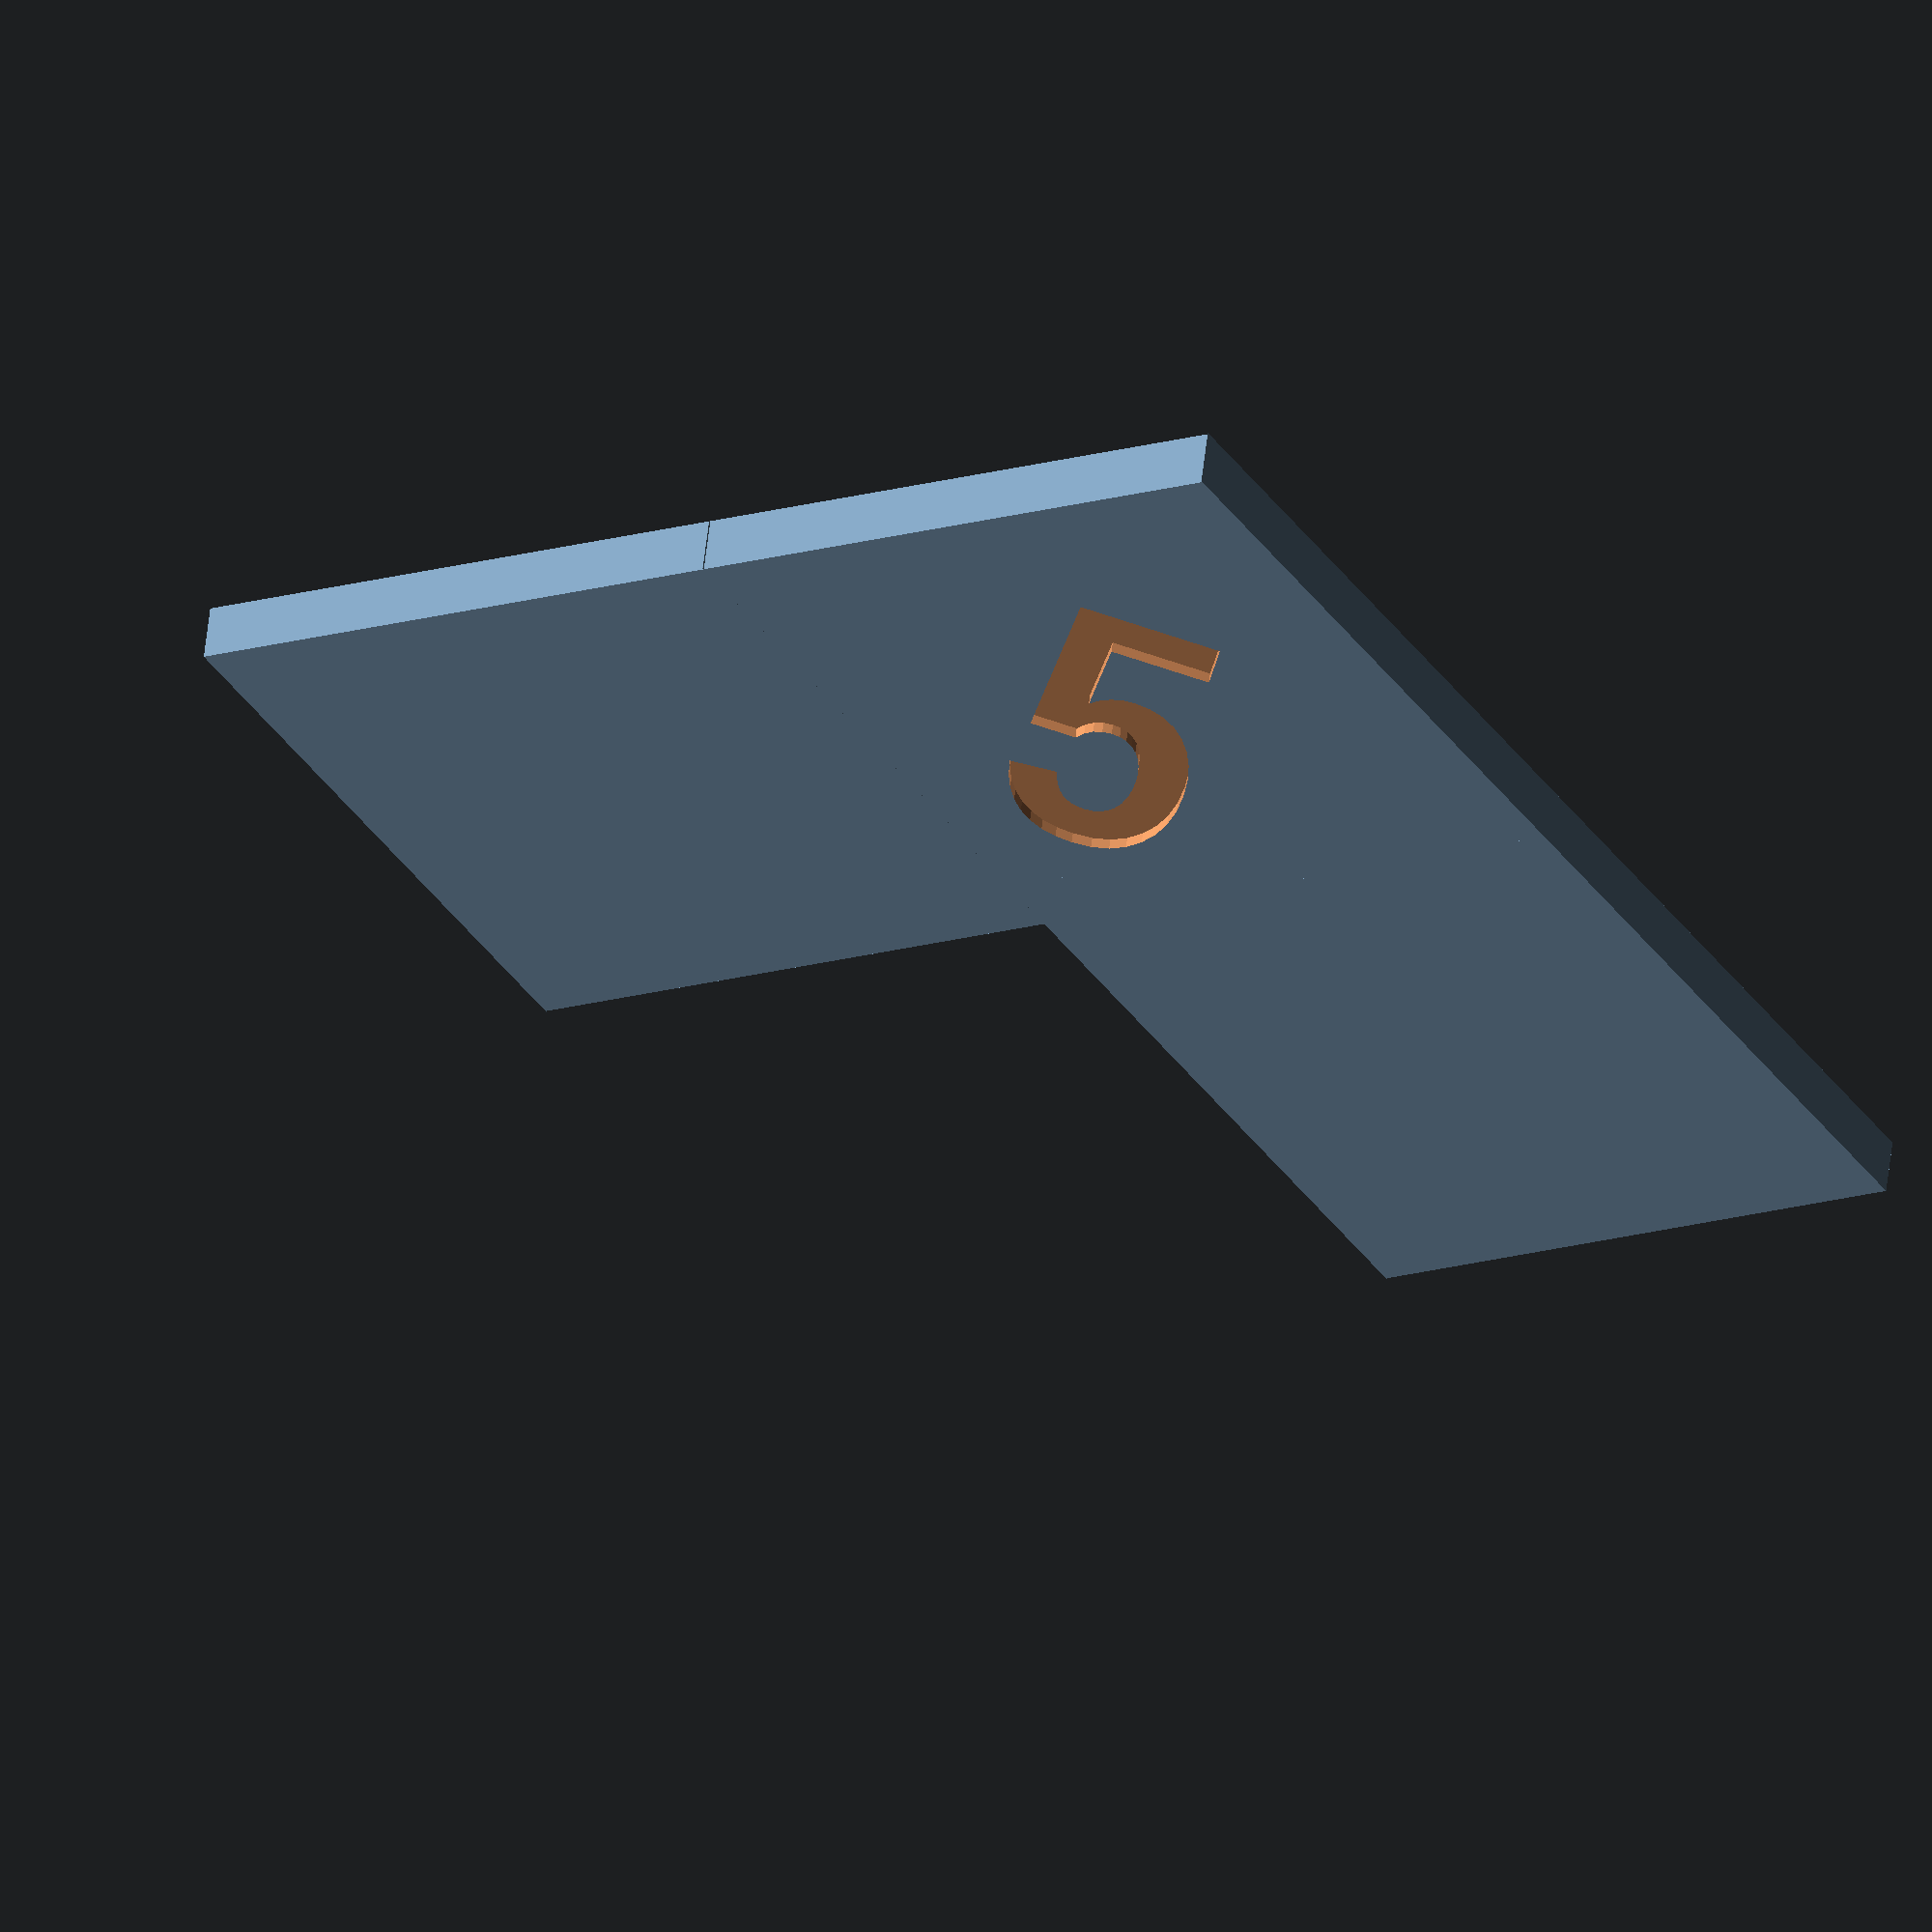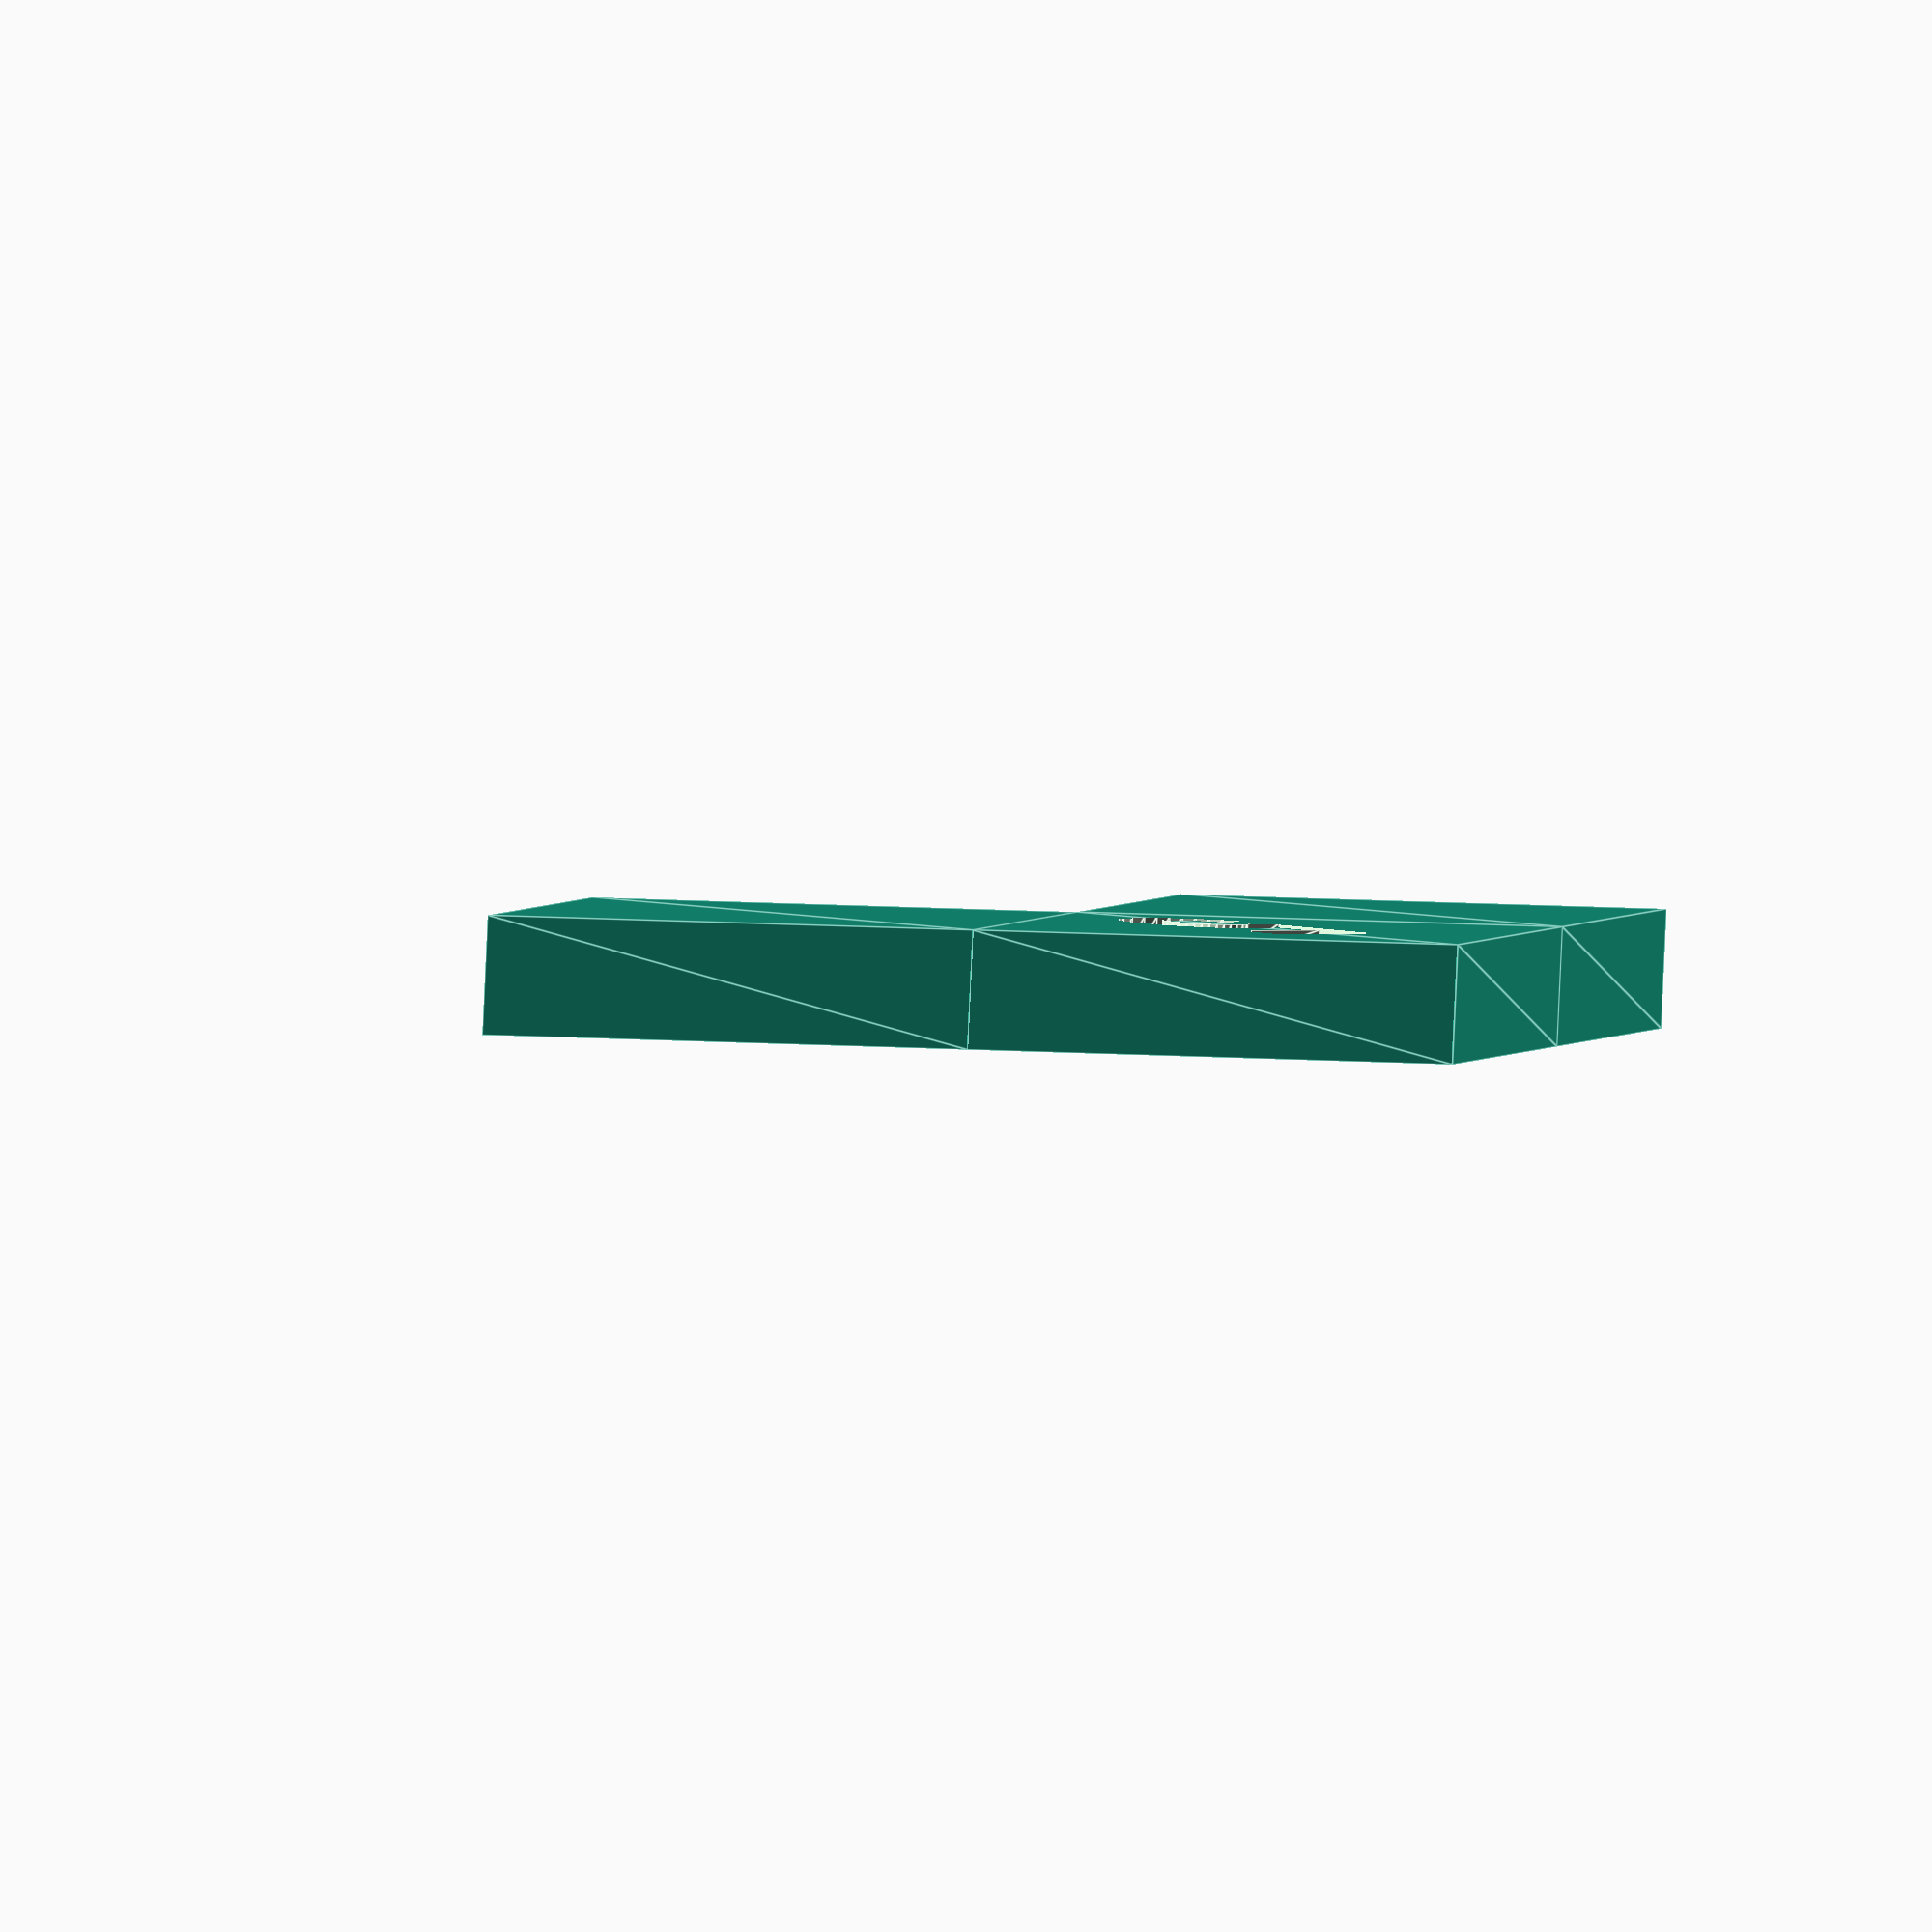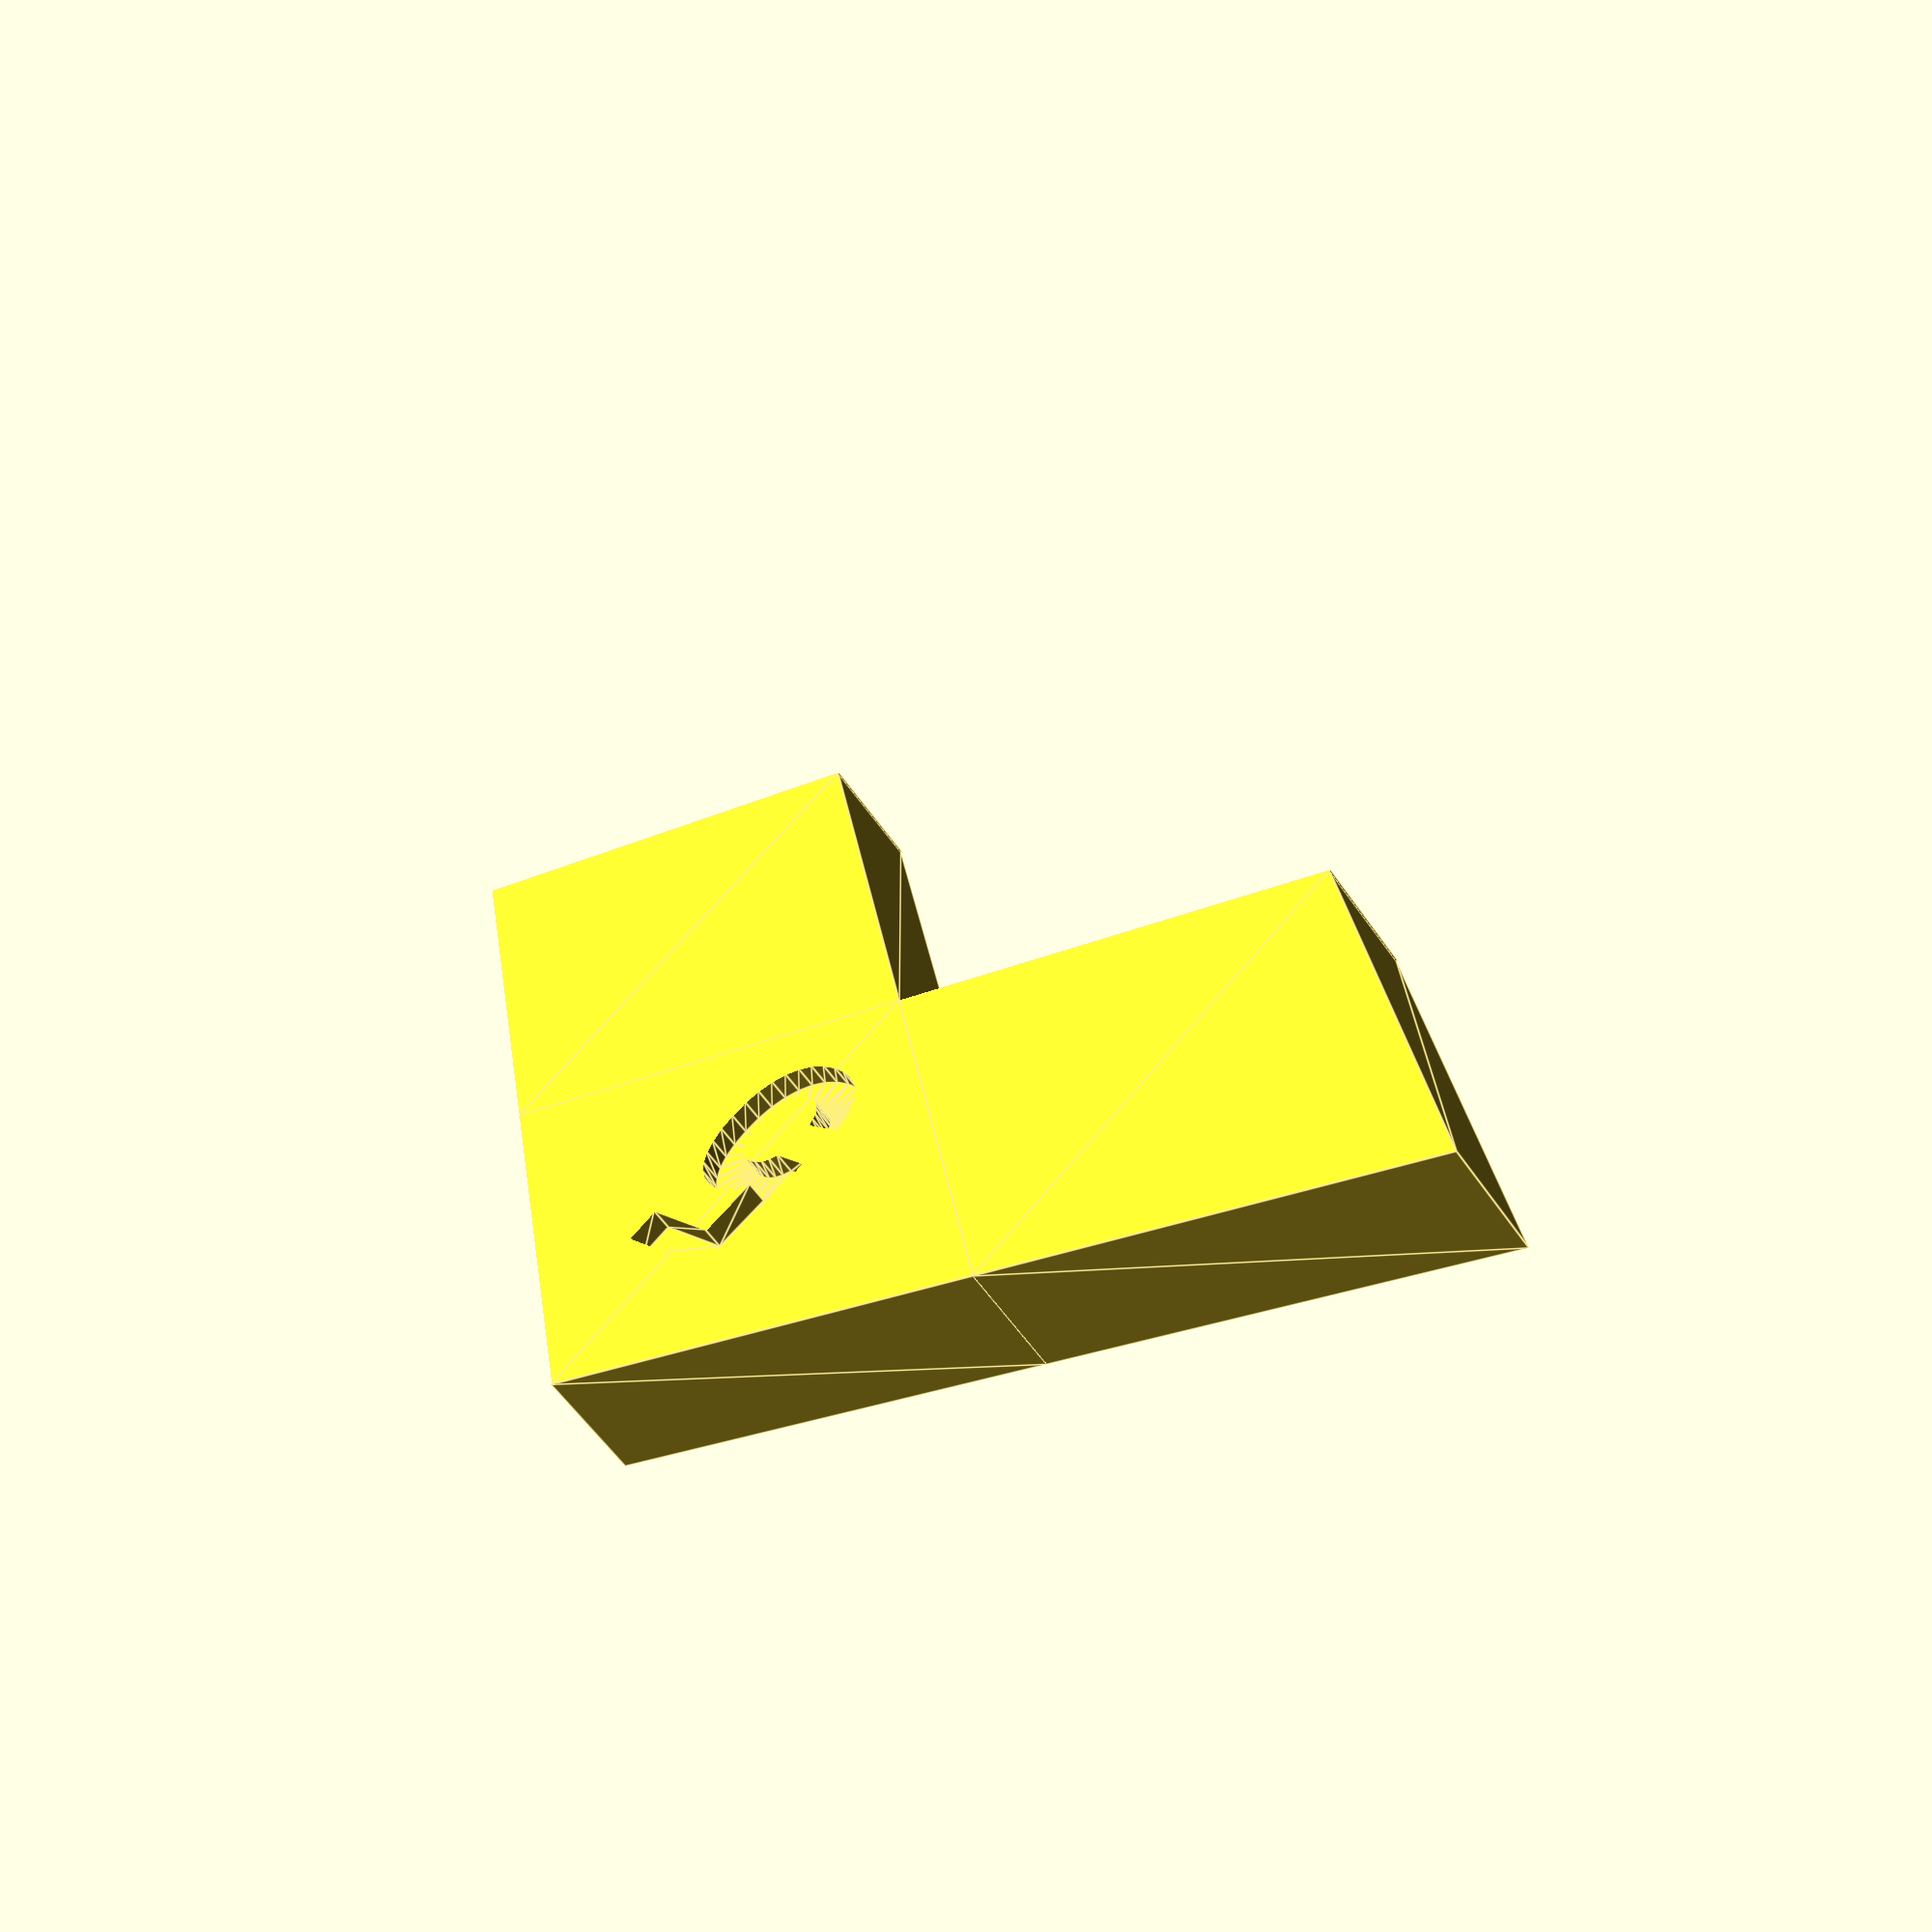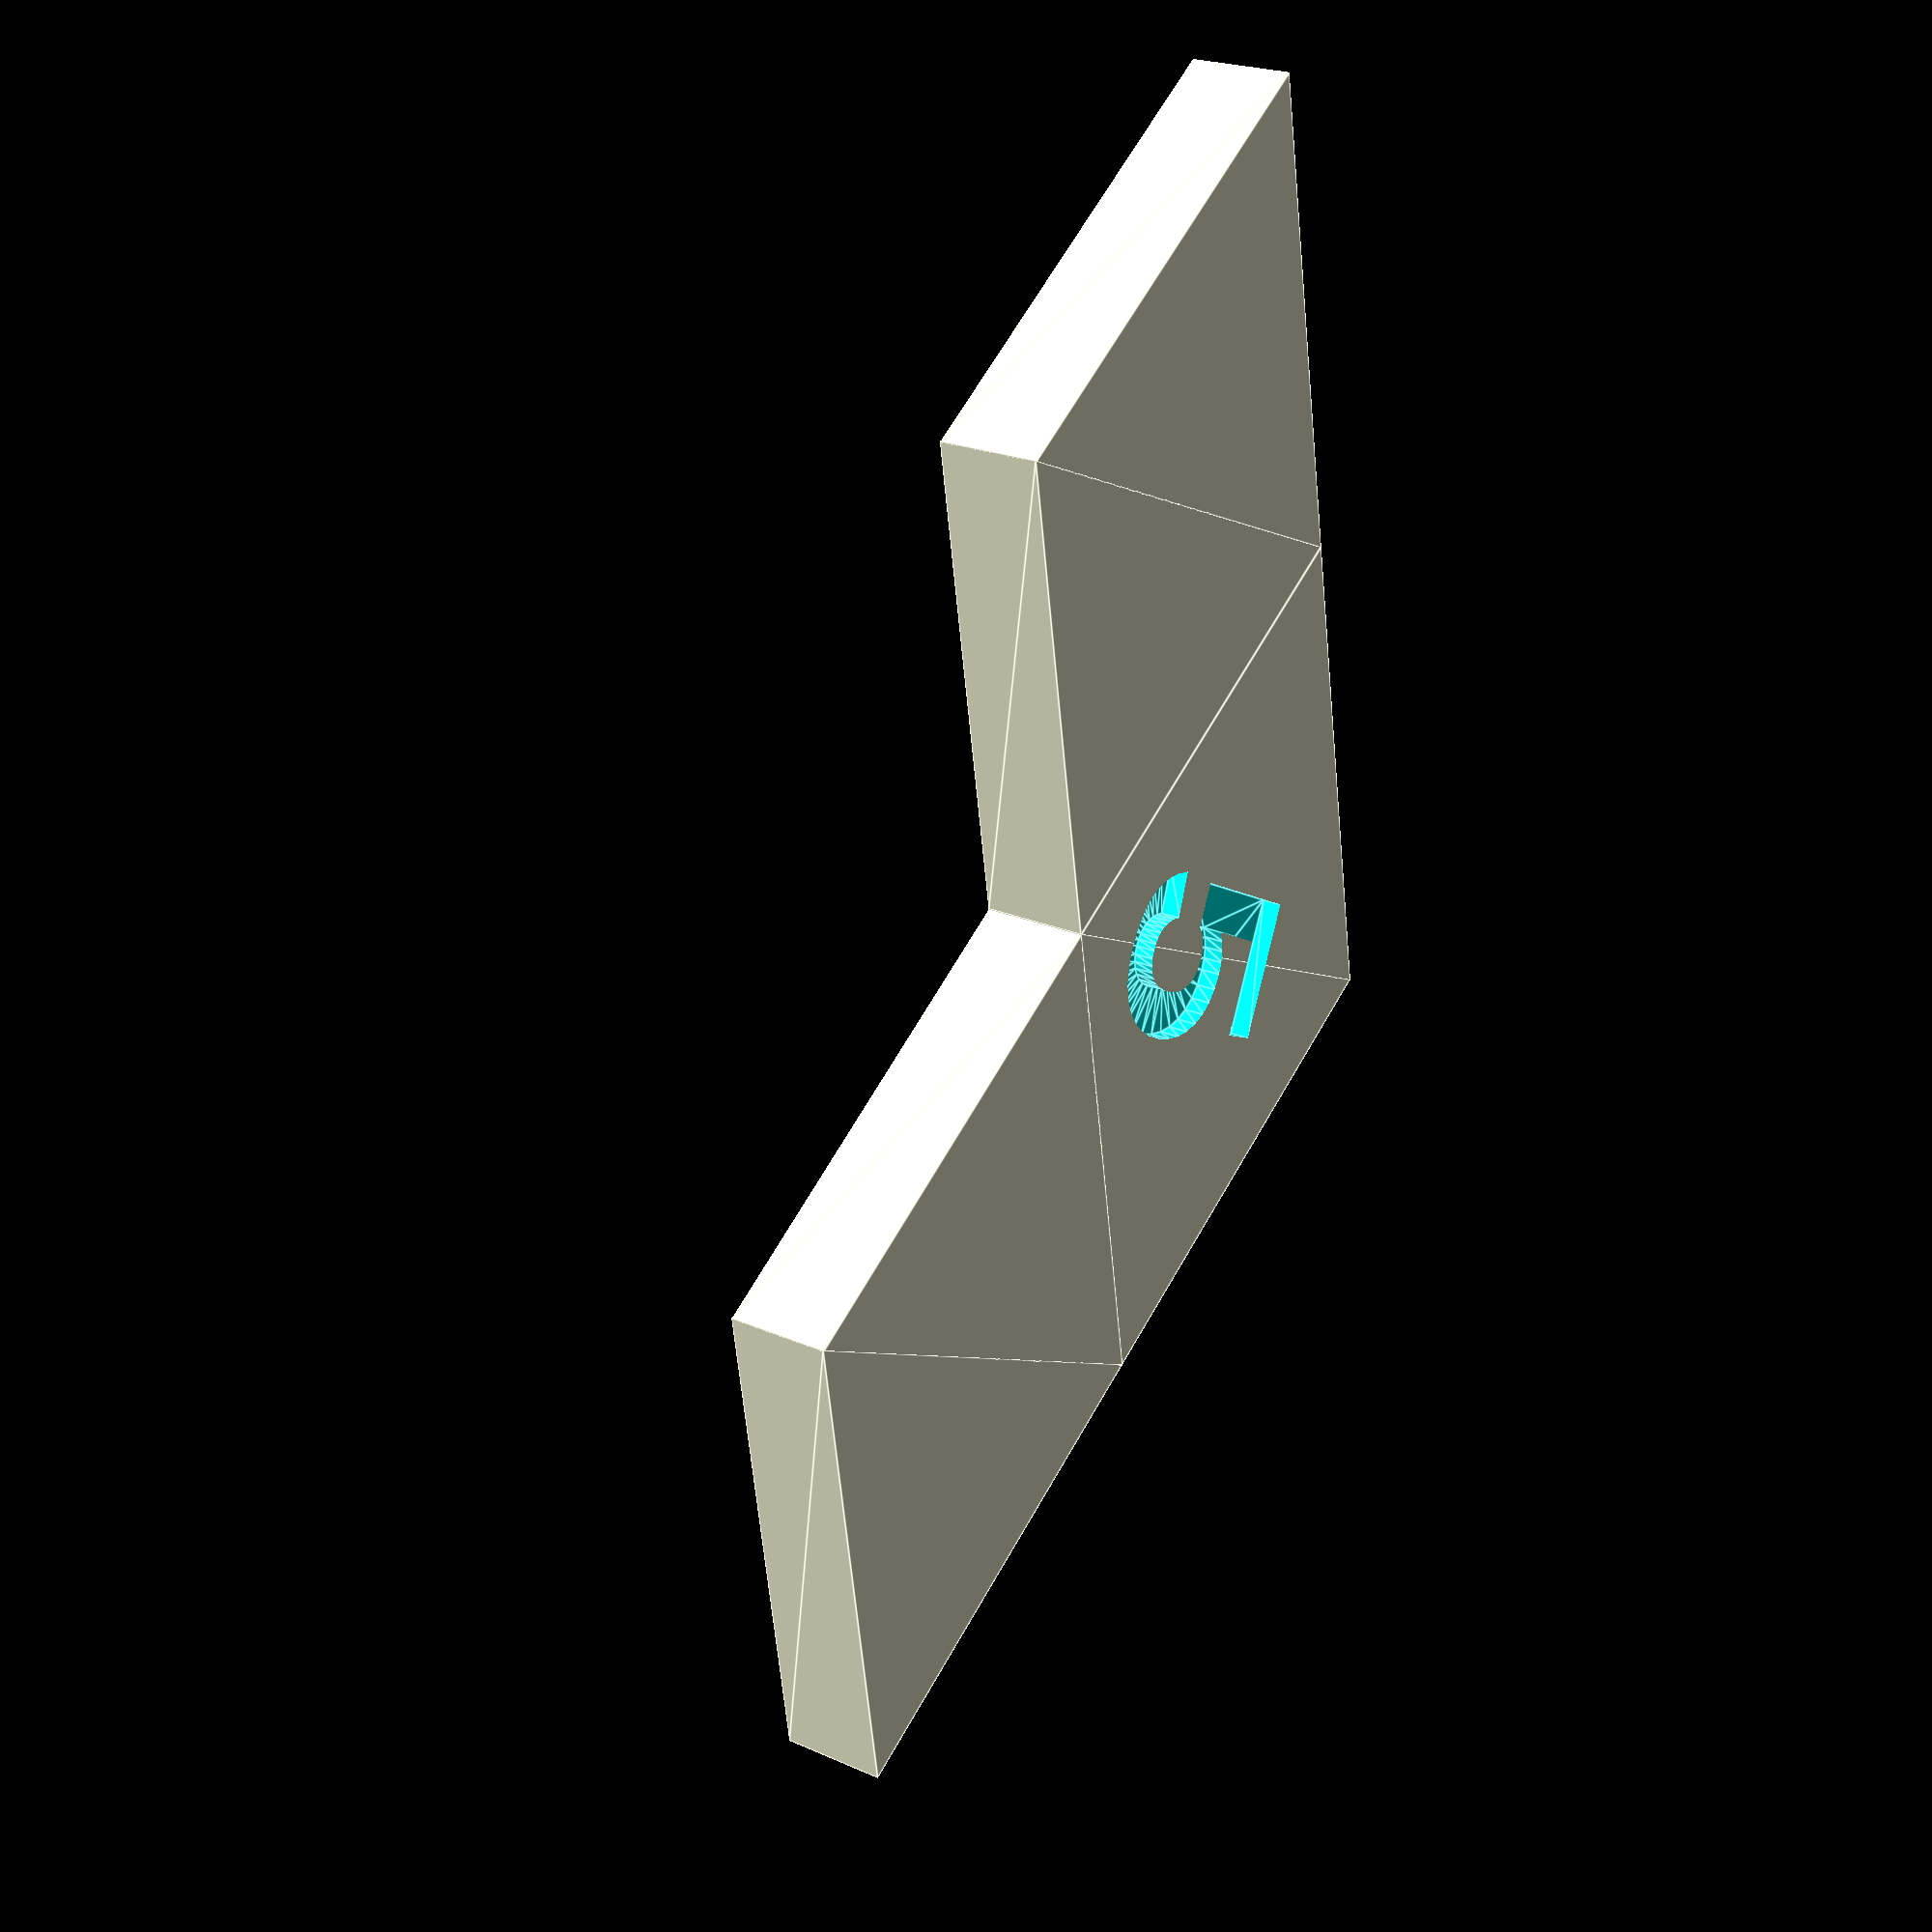
<openscad>
// expects parameter N of <1,7>
// example use: "c:\Program Files\OpenSCAD\openscad.com" -o stl\tile_3.stl -D "N=3" cmdline_element.scad

/* config */
height = 4;
halfsize = 17 / 2;
fontHeight = 0.8;
fontFactor = 1;
eps = 0.05;

/* request */
N = 5;

if (N == 0) {
    test_tile();
}
if (N == 1) {
    tile1();
} else if (N == 2) {
    tile2();
} else if (N == 3) {
    tile3();
} else if (N == 4) {
    tile4();
} else if (N == 5) {
    tile5();
} else if (N == 6) {
    tile6();
} else if (N == 7) {
    tile7();
}


/* code */
fontSize = halfsize * fontFactor;
yDim = sqrt(3) * halfsize;
yShift = yDim / 3;



module triangle() {
    translate([-halfsize, -yShift, 0])            
    linear_extrude(height)
        polygon(points=[[0,0],[2*halfsize + eps,0],[halfsize + eps / 2, yDim + eps]]);
    
}

module test_tile() { //brown
    triangle();
    text("0", font = "Liberation Sans:style=Bold", size = fontSize, halign = "center", valign = "center");
}

module number(trans = [0,0,0], rot = 0, num = 0) {
    
    translate([0,0,height -fontHeight + eps]) translate(trans) rotate([0,0,rot]) linear_extrude(fontHeight)
         text(num, font = "Liberation Sans:style=Bold", size = fontSize, halign = "center", valign = "center"); 

    translate([0,0,- eps]) translate(trans) rotate([0,0,rot]) linear_extrude(fontHeight) mirror([1,0,0])
         text(num, font = "Liberation Sans:style=Bold", size = fontSize, halign = "center", valign = "center"); 
}

module tile1() { //brown
    difference() {
        union() {
            translate([   -halfsize, yShift, 0]) rotate([0, 0, 60]) triangle();
            translate([           0,      0, 0]) rotate([0, 0,  0]) triangle();
            translate([    halfsize, yShift, 0]) rotate([0, 0, 60]) triangle();
            translate([2 * halfsize,      0, 0]) rotate([0, 0,  0]) triangle();
            translate([halfsize, yDim, 0]) rotate([0, 0,  0]) triangle();
            translate([2 * halfsize, yShift + yDim, 0]) rotate([0, 0, 60]) triangle();
        }

        // translate([halfsize, yShift, height - fontHeight + eps]) rotate([0,0, 90]) linear_extrude(fontHeight)
        //     text("1", font = "Liberation Sans:style=Bold", size = fontSize, halign = "center", valign = "center");        
        number([halfsize, yShift, 0], 90, "1");
    }
    
}
module tile2() { //violet
    difference() {
        union() {
            translate([           0,      0, 0]) rotate([0, 0,  0]) triangle();
            translate([    halfsize, yShift, 0]) rotate([0, 0, 60]) triangle();
            translate([2 * halfsize,      0, 0]) rotate([0, 0,  0]) triangle();
            translate([3 * halfsize, yShift, 0]) rotate([0, 0, 60]) triangle();
            translate([3 * halfsize,   yDim, 0]) rotate([0, 0,  0]) triangle();
            translate([2 * halfsize, yShift + yDim, 0]) rotate([0, 0, 60]) triangle();
        }
        // translate([2.75 * halfsize, 1.5 *yShift, height - fontHeight + eps]) rotate([0,0, 270]) linear_extrude(fontHeight)
        //     text("2", font = "Liberation Sans:style=Bold", size = fontSize, halign = "center", valign = "center");
        number([2.75 * halfsize, 1.5 *yShift, 0], 270, "2");
    }
}
module tile3() { //sand
    difference() {
        union() {

            translate([    halfsize, yShift, 0]) rotate([0, 0, 60]) triangle();
            translate([2 * halfsize,      0, 0]) rotate([0, 0,  0]) triangle();
            translate([3 * halfsize, yShift, 0]) rotate([0, 0, 60]) triangle();
            translate([3 * halfsize,   yDim, 0]) rotate([0, 0,  0]) triangle();
            translate([4 * halfsize, yShift + yDim, 0]) rotate([0, 0, 60]) triangle();
            translate([5 * halfsize,   yDim, 0]) rotate([0, 0,  0]) triangle();
        }

        // translate([3 * halfsize, 2 * yShift, height - fontHeight + eps]) rotate([0,0, 315]) linear_extrude(fontHeight)
        //     text("3", font = "Liberation Sans:style=Bold", size = fontSize, halign = "center", valign = "center");
        number([3 * halfsize, 2 * yShift, 0], 315, "3");
    }
}
module tile4() { //yellow
    difference() {
        union() {

            translate([   -halfsize, yShift, 0]) rotate([0, 0, 60]) triangle();
            translate([           0,      0, 0]) rotate([0, 0,  0]) triangle();
            translate([    halfsize, yShift, 0]) rotate([0, 0, 60]) triangle();
            translate([2 * halfsize,      0, 0]) rotate([0, 0,  0]) triangle();
            translate([3 * halfsize, yShift, 0]) rotate([0, 0, 60]) triangle();
            translate([3 * halfsize,   yDim, 0]) rotate([0, 0,  0]) triangle();
        }

        // translate([ halfsize, yShift / 2, height - fontHeight + eps]) rotate([0,0, 0]) linear_extrude(fontHeight)
        //     text("4", font = "Liberation Sans:style=Bold", size = fontSize, halign = "center", valign = "center");
        number([ halfsize, yShift / 2, 0], 0, "4");
    }
}
module tile5() { //green
    difference() {
        union() {
            translate([           0,      0, 0]) rotate([0, 0,  0]) triangle();
            translate([    halfsize, yShift, 0]) rotate([0, 0, 60]) triangle();
            translate([2 * halfsize,      0, 0]) rotate([0, 0,  0]) triangle();
            translate([3 * halfsize, yShift, 0]) rotate([0, 0, 60]) triangle();
            translate([3 * halfsize,   yDim, 0]) rotate([0, 0,  0]) triangle();
            translate([4 * halfsize, yShift + yDim, 0]) rotate([0, 0, 60]) triangle();
        }

        // translate([2.5 * halfsize - 0.12 * yShift, 0.754 *yShift, height - fontHeight + eps]) rotate([0,0, 210]) linear_extrude(fontHeight)
        //         text("5", font = "Liberation Sans:style=Bold", size = fontSize, halign = "center", valign = "center");
        number([2.5 * halfsize - 0.12 * yShift, 0.754 *yShift, 0], 210, "5");
    }
}
module tile6() { //green
    difference() {
        union() {
            translate([   -halfsize,     yShift, 0]) rotate([0, 0, 60]) triangle();
            translate([           0,          0, 0]) rotate([0, 0,  0]) triangle();
            translate([    halfsize,     yShift, 0]) rotate([0, 0, 60]) triangle();
            translate([2 * halfsize,          0, 0]) rotate([0, 0,  0]) triangle();
            translate([3 * halfsize,     yShift, 0]) rotate([0, 0, 60]) triangle();
            translate([2 * halfsize, -2 *yShift, 0]) rotate([0, 0, 60]) triangle();
        }

        // translate([2 * halfsize, 0.5 *yShift, height - fontHeight + eps]) rotate([0,0, 270]) linear_extrude(fontHeight)
        //         text("6", font = "Liberation Sans:style=Bold", size = fontSize, halign = "center", valign = "center");
        number([2 * halfsize, 0.5 *yShift, 0], 270, "6");
    }
}
module tile7() { //blue
    difference() {
        union() {
            translate([           0,      0, 0]) rotate([0, 0,  0]) triangle();
            translate([    halfsize, yShift, 0]) rotate([0, 0, 60]) triangle();
            translate([2 * halfsize,      0, 0]) rotate([0, 0,  0]) triangle();
            translate([3 * halfsize, yShift, 0]) rotate([0, 0, 60]) triangle();
            translate([3 * halfsize,   yDim, 0]) rotate([0, 0,  0]) triangle();
            translate([    halfsize,   yDim, 0]) rotate([0, 0,  0]) triangle();
        }

        // translate([1.5 * halfsize, 0.5 *yShift, height - fontHeight + eps]) rotate([0,0, 270]) linear_extrude(fontHeight)
        //         text("7", font = "Liberation Sans:style=Bold", size = fontSize, halign = "center", valign = "center");
        number([1.5 * halfsize, 0.5 *yShift, 0], 270, "7");
    }
}
</openscad>
<views>
elev=336.3 azim=227.9 roll=3.1 proj=o view=solid
elev=87.4 azim=78.2 roll=177.4 proj=o view=edges
elev=236.2 azim=159.7 roll=326.4 proj=p view=edges
elev=339.6 azim=98.6 roll=129.6 proj=p view=edges
</views>
